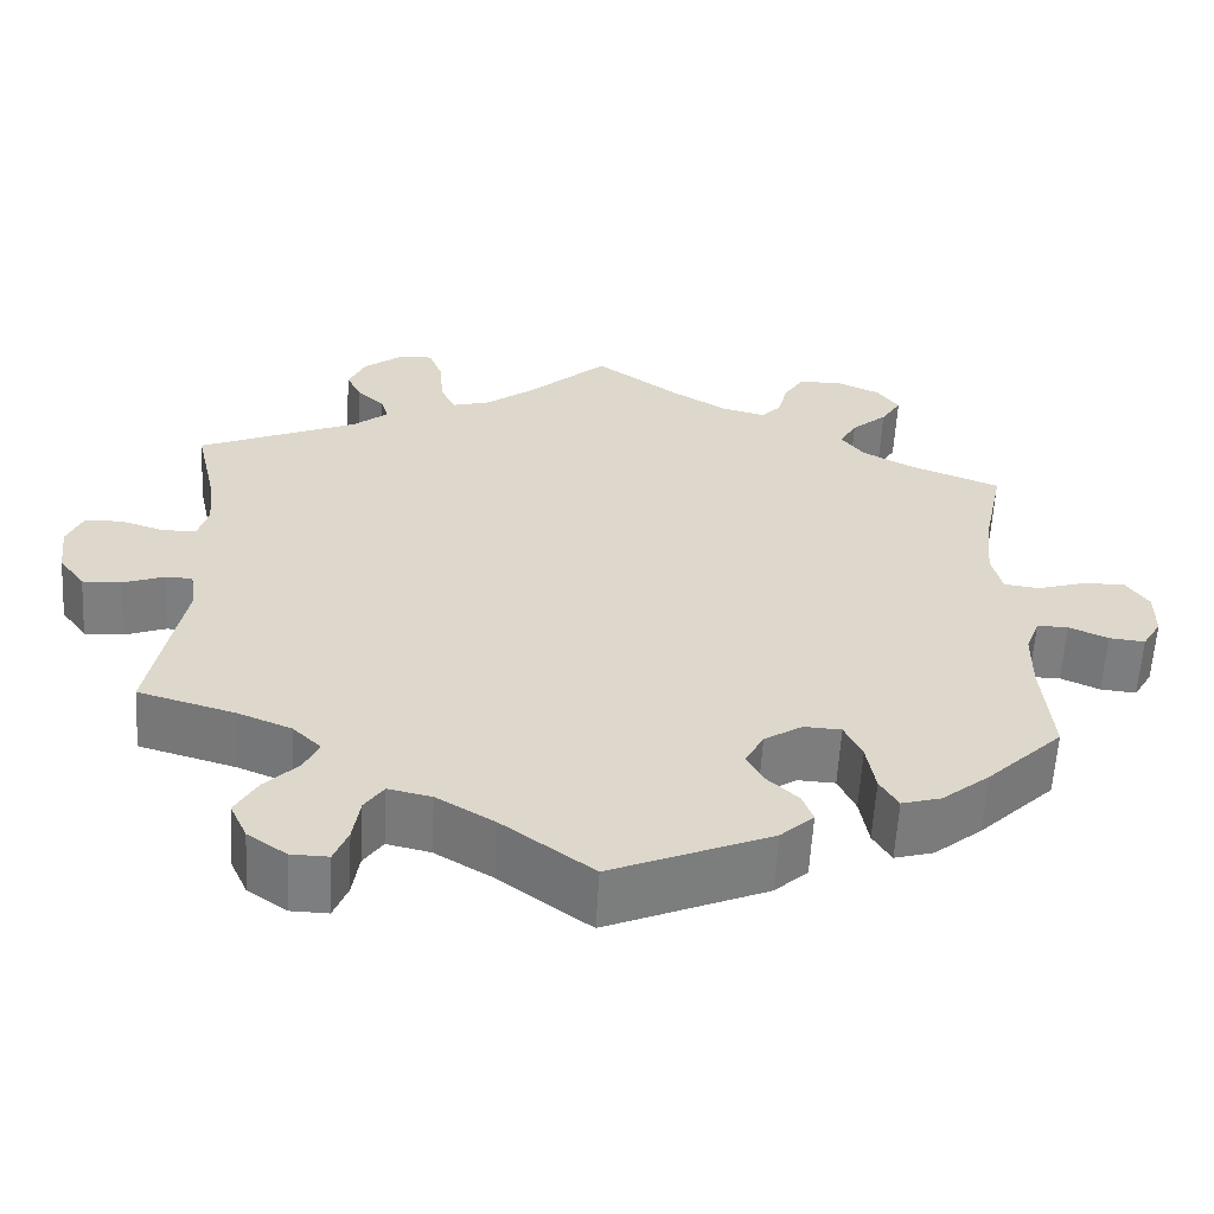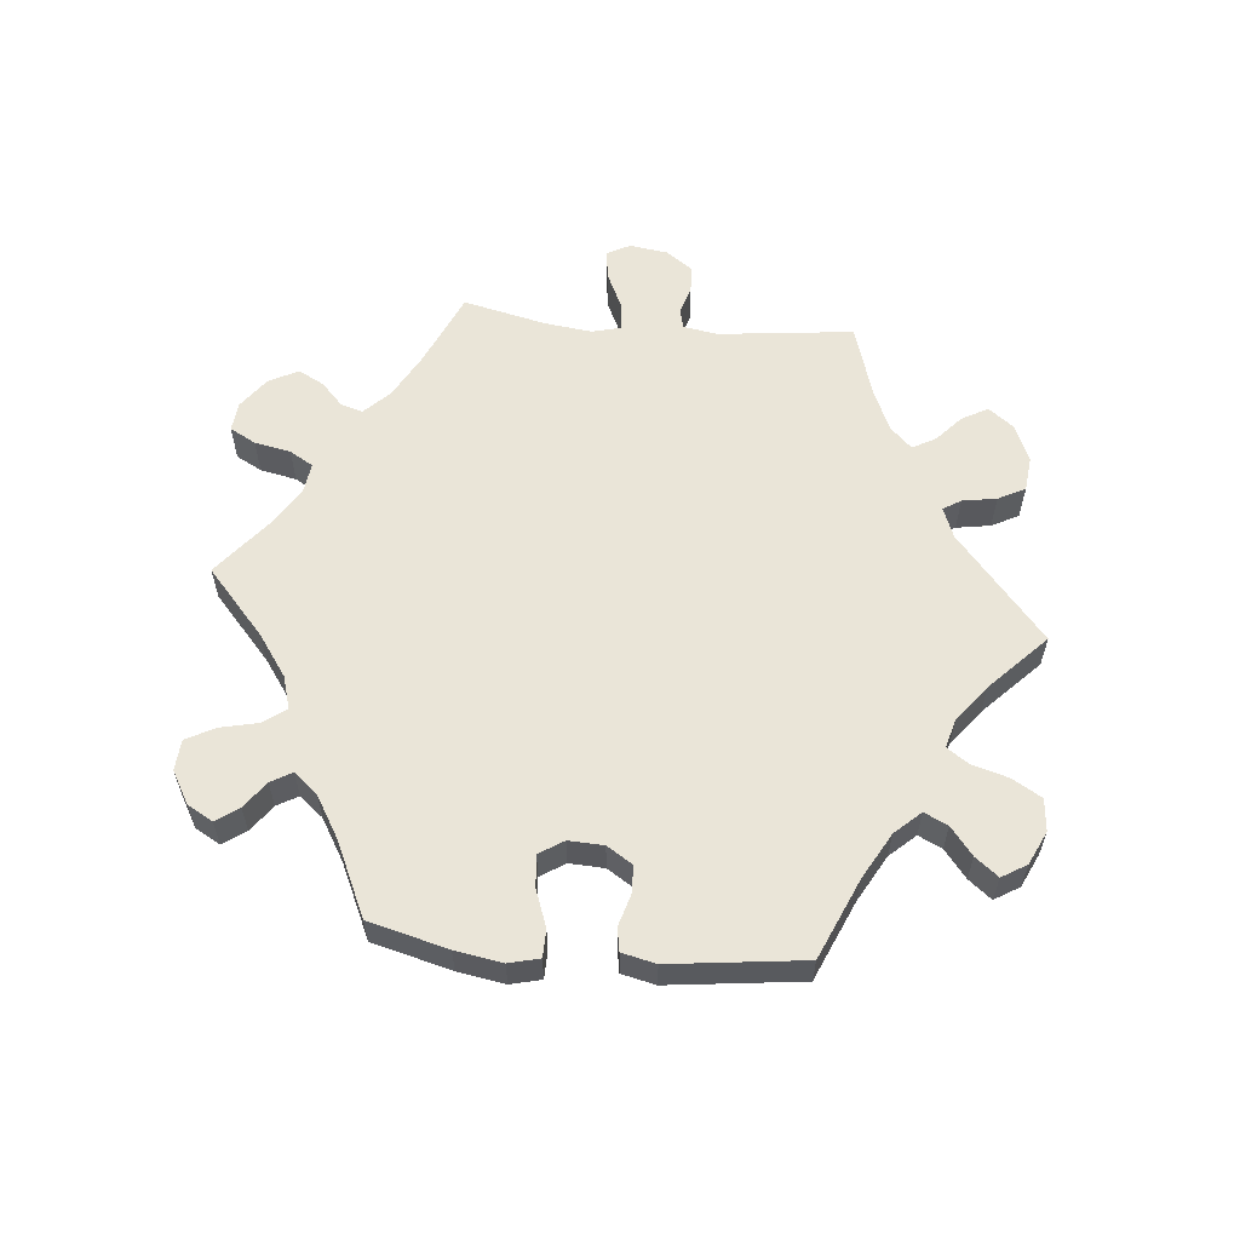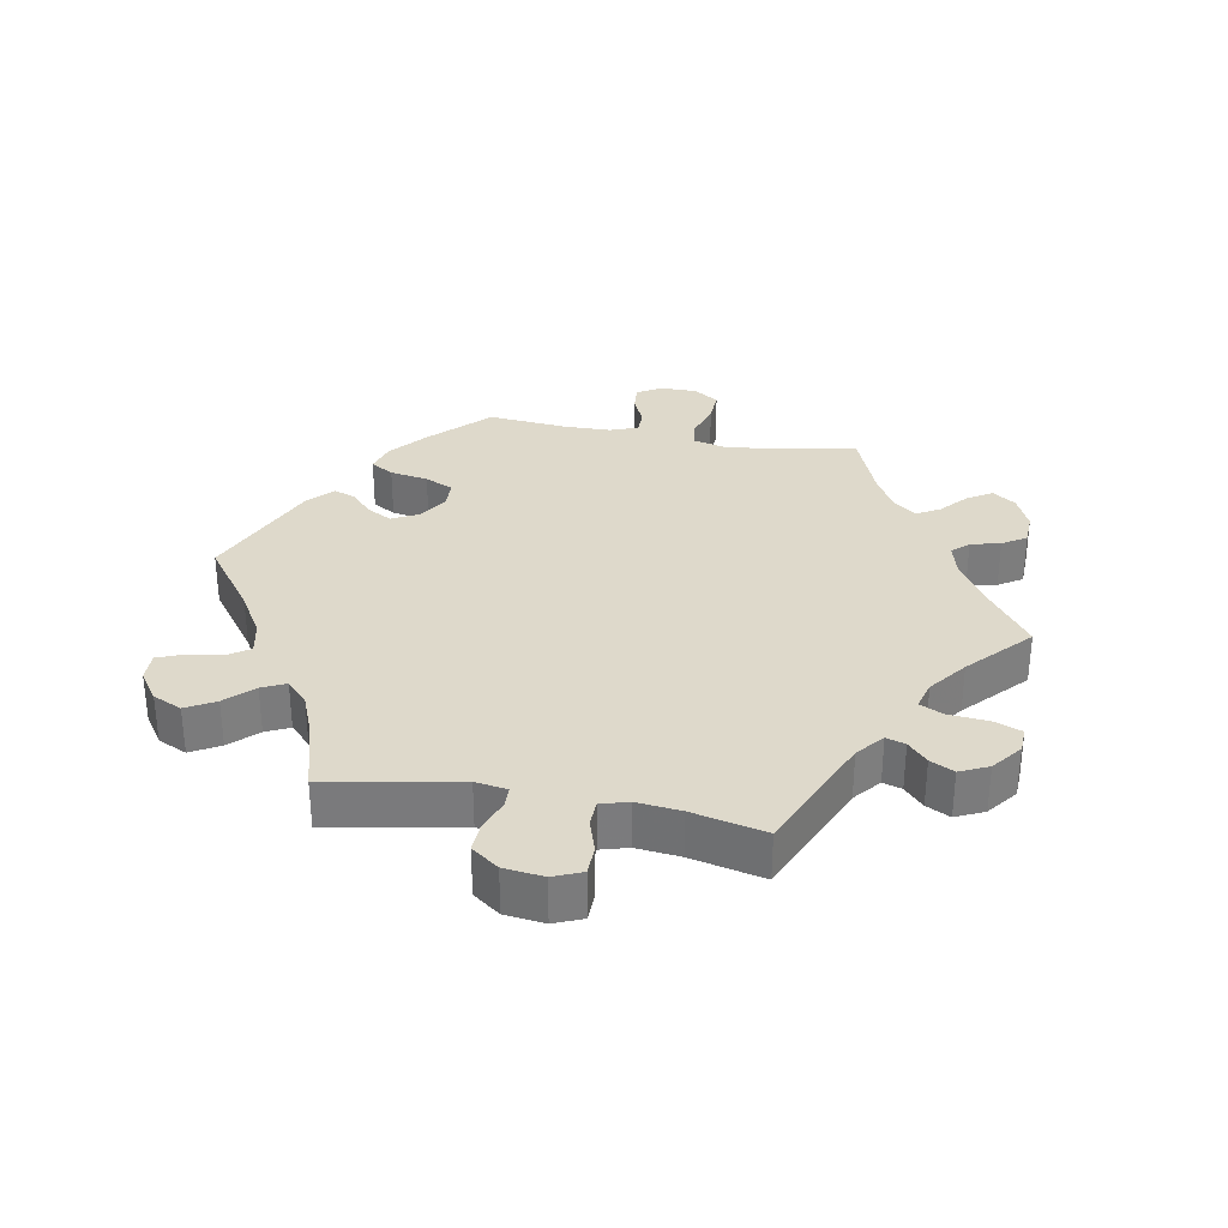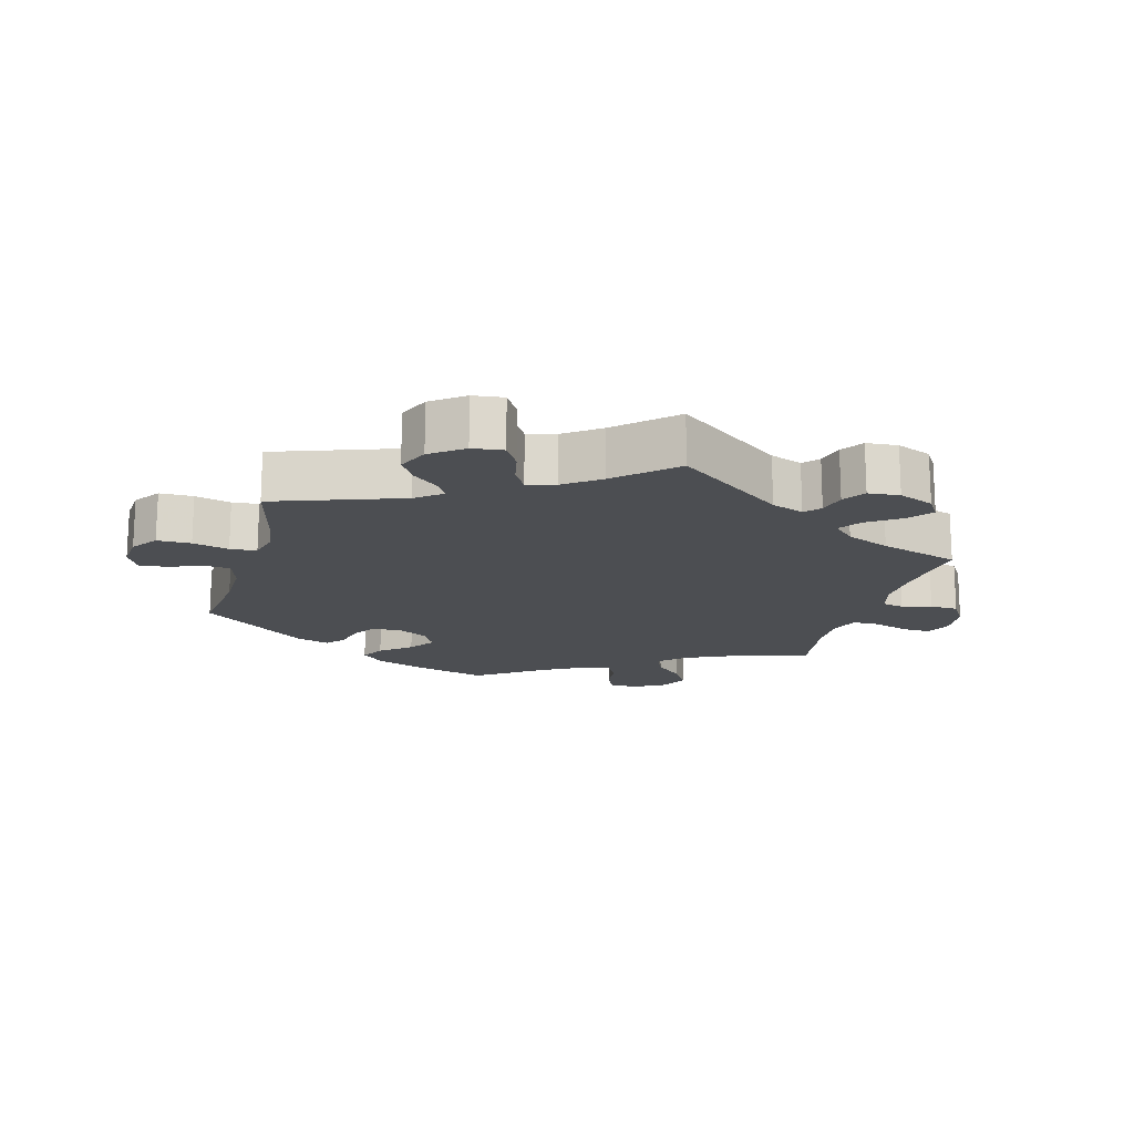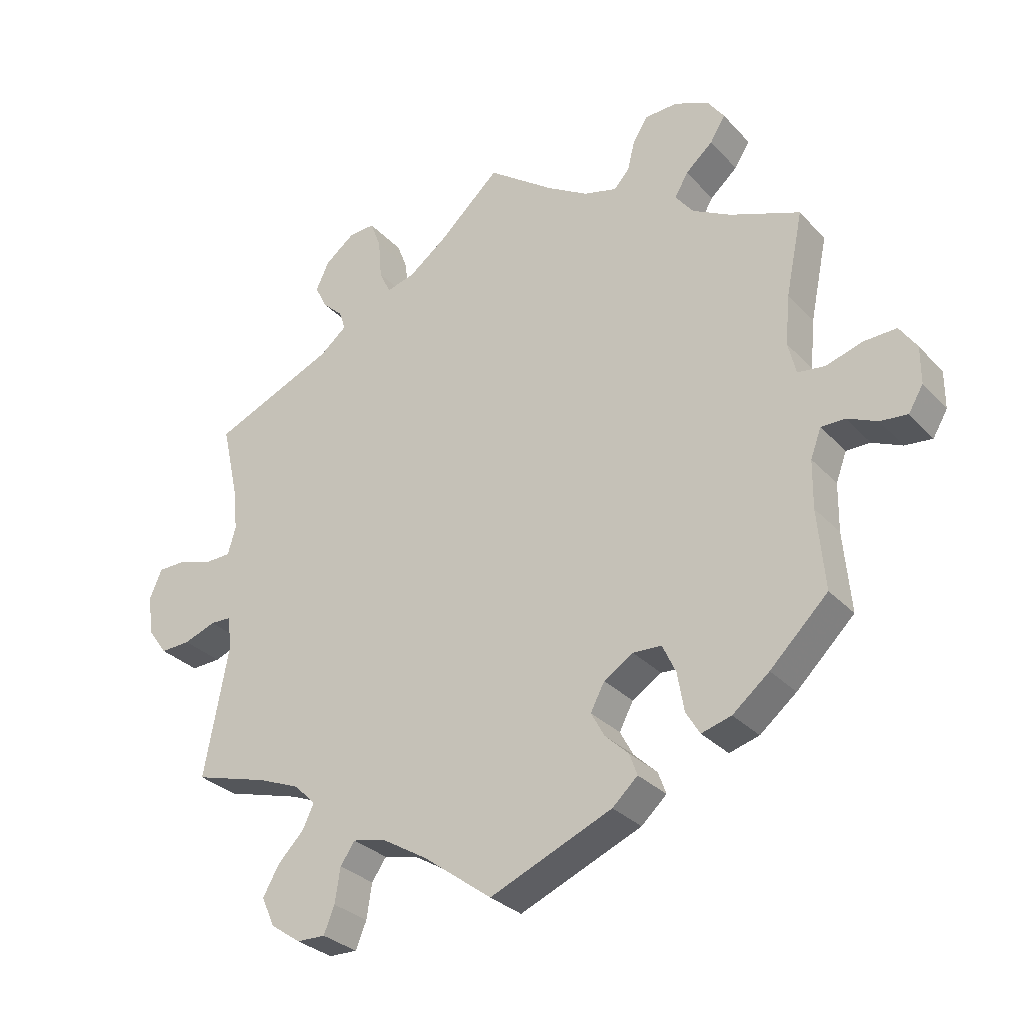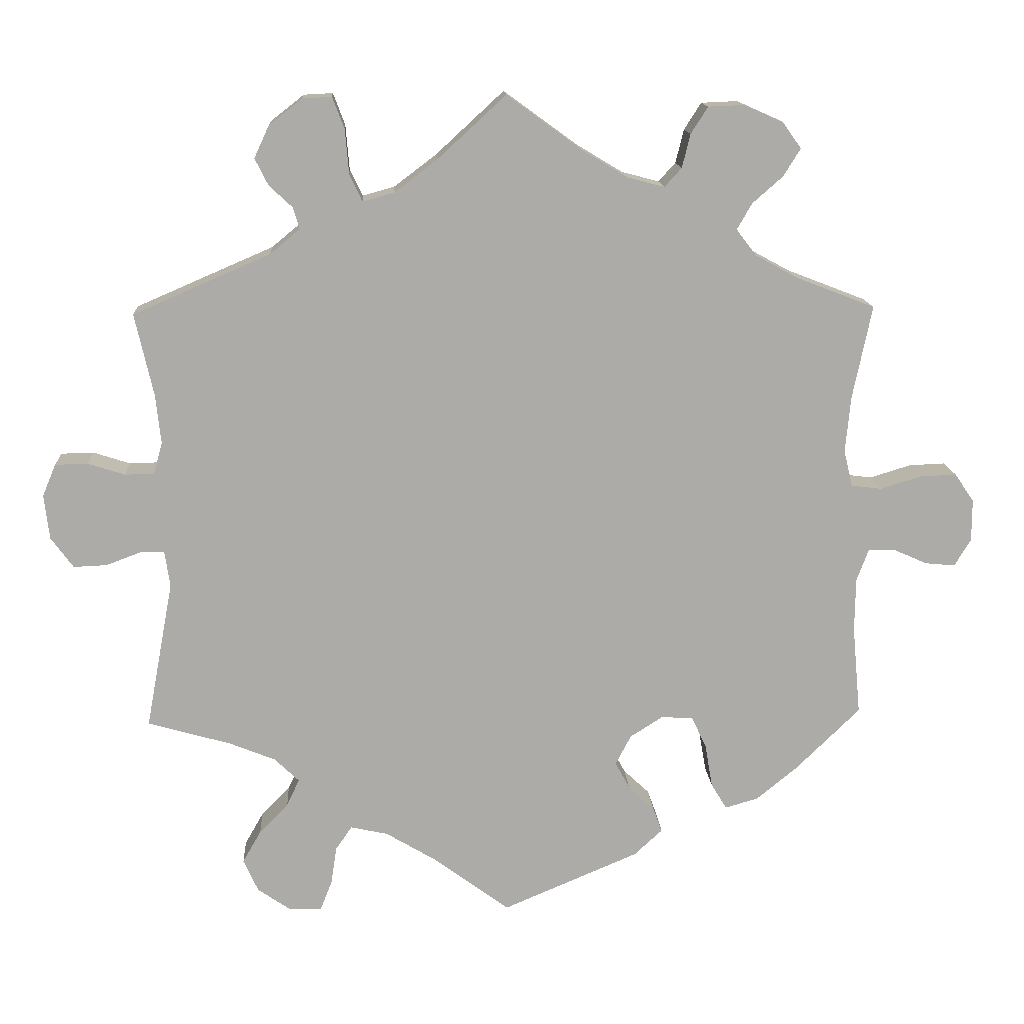
<metadata>
{"format":"obj","ext":"obj","renderer":"f3d","projection":"perspective","resolution":1024,"background":"white","views":[{"elev":-59.4,"azim":-3.3,"up":"+Z"},{"elev":59.2,"azim":155.5,"up":"+Y"},{"elev":31.8,"azim":-79.5,"up":"+Y"},{"elev":-16.6,"azim":-75.5,"up":"+Y"},{"elev":-30.1,"azim":34.1,"up":"+Z"},{"elev":13.9,"azim":-3.3,"up":"+Z"}]}
</metadata>
<code>
v 0.475 0.07 0.163
v 0.468 0.07 0.088
v 0.48 0.07 0.039
v 0.521 0.07 0.034
v 0.576 0.07 0.051
v 0.625 0.07 0.053
v 0.651 0.07 0.015
v 0.651 0.07 -0.041
v 0.629 0.07 -0.078
v 0.588 0.07 -0.074
v 0.543 0.07 -0.054
v 0.507 0.07 -0.054
v 0.491 0.07 -0.097
v 0.49 0.07 -0.169
v 0.501 0.07 -0.289
v 0.414 0.07 -0.374
v 0.359 0.07 -0.419
v 0.314 0.07 -0.432
v 0.293 0.07 -0.397
v 0.283 0.07 -0.339
v 0.263 0.07 -0.296
v 0.22 0.07 -0.294
v 0.176 0.07 -0.322
v 0.155 0.07 -0.362
v 0.175 0.07 -0.399
v 0.21 0.07 -0.432
v 0.222 0.07 -0.465
v 0.184 0.07 -0.5
v 0 0.07 -0.578
v -0.104 0.07 -0.501
v -0.171 0.07 -0.461
v -0.221 0.07 -0.45
v -0.243 0.07 -0.482
v -0.251 0.07 -0.534
v -0.267 0.07 -0.574
v -0.31 0.07 -0.573
v -0.355 0.07 -0.542
v -0.375 0.07 -0.498
v -0.35 0.07 -0.454
v -0.311 0.07 -0.414
v -0.294 0.07 -0.378
v -0.327 0.07 -0.346
v -0.389 0.07 -0.321
v -0.501 0.07 -0.289
v -0.464 0.07 -0.09
v -0.471 0.07 -0.042
v -0.502 0.07 -0.041
v -0.55 0.07 -0.059
v -0.595 0.07 -0.061
v -0.625 0.07 -0.02
v -0.632 0.07 0.04
v -0.614 0.07 0.083
v -0.57 0.07 0.084
v -0.52 0.07 0.068
v -0.481 0.07 0.069
v -0.469 0.07 0.111
v -0.476 0.07 0.177
v -0.501 0.07 0.288
v -0.316 0.07 0.368
v -0.276 0.07 0.401
v -0.285 0.07 0.43
v -0.316 0.07 0.459
v -0.334 0.07 0.495
v -0.314 0.07 0.538
v -0.269 0.07 0.573
v -0.23 0.07 0.575
v -0.214 0.07 0.533
v -0.209 0.07 0.473
v -0.192 0.07 0.437
v -0.149 0.07 0.449
v -0.092 0.07 0.492
v 0 0.07 0.577
v 0.099 0.07 0.505
v 0.162 0.07 0.467
v 0.212 0.07 0.454
v 0.235 0.07 0.479
v 0.246 0.07 0.524
v 0.269 0.07 0.56
v 0.318 0.07 0.562
v 0.37 0.07 0.539
v 0.395 0.07 0.504
v 0.372 0.07 0.467
v 0.331 0.07 0.431
v 0.311 0.07 0.396
v 0.338 0.07 0.361
v 0.395 0.07 0.33
v 0.501 0.07 0.289
v 0.475 0 0.163
v 0.468 0 0.088
v 0.48 0 0.039
v 0.521 0 0.034
v 0.576 0 0.051
v 0.625 0 0.053
v 0.651 0 0.015
v 0.651 0 -0.041
v 0.629 0 -0.078
v 0.588 0 -0.074
v 0.543 0 -0.054
v 0.507 0 -0.054
v 0.491 0 -0.097
v 0.49 0 -0.169
v 0.501 0 -0.289
v 0.414 0 -0.374
v 0.359 0 -0.419
v 0.314 0 -0.432
v 0.293 0 -0.397
v 0.283 0 -0.339
v 0.263 0 -0.296
v 0.22 0 -0.294
v 0.176 0 -0.322
v 0.155 0 -0.362
v 0.175 0 -0.399
v 0.21 0 -0.432
v 0.222 0 -0.465
v 0.184 0 -0.5
v 0 0 -0.578
v -0.104 0 -0.501
v -0.171 0 -0.461
v -0.221 0 -0.45
v -0.243 0 -0.482
v -0.251 0 -0.534
v -0.267 0 -0.574
v -0.31 0 -0.573
v -0.355 0 -0.542
v -0.375 0 -0.498
v -0.35 0 -0.454
v -0.311 0 -0.414
v -0.294 0 -0.378
v -0.327 0 -0.346
v -0.389 0 -0.321
v -0.501 0 -0.289
v -0.464 0 -0.09
v -0.471 0 -0.042
v -0.502 0 -0.041
v -0.55 0 -0.059
v -0.595 0 -0.061
v -0.625 0 -0.02
v -0.632 0 0.04
v -0.614 0 0.083
v -0.57 0 0.084
v -0.52 0 0.068
v -0.481 0 0.069
v -0.469 0 0.111
v -0.476 0 0.177
v -0.501 0 0.288
v -0.316 0 0.368
v -0.276 0 0.401
v -0.285 0 0.43
v -0.316 0 0.459
v -0.334 0 0.495
v -0.314 0 0.538
v -0.269 0 0.573
v -0.23 0 0.575
v -0.214 0 0.533
v -0.209 0 0.473
v -0.192 0 0.437
v -0.149 0 0.449
v -0.092 0 0.492
v 0 0 0.577
v 0.099 0 0.505
v 0.162 0 0.467
v 0.212 0 0.454
v 0.235 0 0.479
v 0.246 0 0.524
v 0.269 0 0.56
v 0.318 0 0.562
v 0.37 0 0.539
v 0.395 0 0.504
v 0.372 0 0.467
v 0.331 0 0.431
v 0.311 0 0.396
v 0.338 0 0.361
v 0.395 0 0.33
v 0.501 0 0.289
f 86 87 1
f 85 86 1 2
f 84 85 2 3
f 80 81 82 83
f 80 83 84
f 79 80 84
f 76 77 78 79
f 75 76 79 84
f 74 75 84 3
f 71 72 73
f 70 71 73 74
f 69 70 74 3
f 65 66 67 68
f 65 68 69
f 64 65 69
f 61 62 63 64
f 60 61 64 69
f 59 60 69 3
f 57 58 59 3
f 51 52 53 54
f 51 54 55
f 50 51 55
f 47 48 49 50
f 46 47 50 55
f 45 46 55 56
f 43 44 45
f 42 43 45 56
f 37 38 39 40
f 37 40 41
f 36 37 41
f 33 34 35 36
f 32 33 36 41
f 31 32 41
f 30 31 41 42
f 28 29 30
f 25 26 27 28
f 24 25 28 30
f 23 24 30 42
f 17 18 19 20
f 17 20 21
f 14 15 16 17
f 13 14 17 21
f 12 13 21 22
f 8 9 10 11
f 8 11 12
f 7 8 12
f 4 5 6 7
f 3 4 7 12
f 23 42 56 57
f 22 23 57
f 3 12 22 57
f 88 174 173
f 89 88 173 172
f 90 89 172 171
f 170 169 168 167
f 171 170 167
f 171 167 166
f 166 165 164 163
f 171 166 163 162
f 90 171 162 161
f 160 159 158
f 161 160 158 157
f 90 161 157 156
f 155 154 153 152
f 156 155 152
f 156 152 151
f 151 150 149 148
f 156 151 148 147
f 90 156 147 146
f 90 146 145 144
f 141 140 139 138
f 142 141 138
f 142 138 137
f 137 136 135 134
f 142 137 134 133
f 143 142 133 132
f 132 131 130
f 143 132 130 129
f 127 126 125 124
f 128 127 124
f 128 124 123
f 123 122 121 120
f 128 123 120 119
f 128 119 118
f 129 128 118 117
f 117 116 115
f 115 114 113 112
f 117 115 112 111
f 129 117 111 110
f 107 106 105 104
f 108 107 104
f 104 103 102 101
f 108 104 101 100
f 109 108 100 99
f 98 97 96 95
f 99 98 95
f 99 95 94
f 94 93 92 91
f 99 94 91 90
f 144 143 129 110
f 144 110 109
f 144 109 99 90
f 1 88 89 2
f 2 89 90 3
f 3 90 91 4
f 4 91 92 5
f 5 92 93 6
f 6 93 94 7
f 7 94 95 8
f 8 95 96 9
f 9 96 97 10
f 10 97 98 11
f 11 98 99 12
f 12 99 100 13
f 13 100 101 14
f 14 101 102 15
f 15 102 103 16
f 16 103 104 17
f 17 104 105 18
f 18 105 106 19
f 19 106 107 20
f 20 107 108 21
f 21 108 109 22
f 22 109 110 23
f 23 110 111 24
f 24 111 112 25
f 25 112 113 26
f 26 113 114 27
f 27 114 115 28
f 28 115 116 29
f 29 116 117 30
f 30 117 118 31
f 31 118 119 32
f 32 119 120 33
f 33 120 121 34
f 34 121 122 35
f 35 122 123 36
f 36 123 124 37
f 37 124 125 38
f 38 125 126 39
f 39 126 127 40
f 40 127 128 41
f 41 128 129 42
f 42 129 130 43
f 43 130 131 44
f 44 131 132 45
f 45 132 133 46
f 46 133 134 47
f 47 134 135 48
f 48 135 136 49
f 49 136 137 50
f 50 137 138 51
f 51 138 139 52
f 52 139 140 53
f 53 140 141 54
f 54 141 142 55
f 55 142 143 56
f 56 143 144 57
f 57 144 145 58
f 58 145 146 59
f 59 146 147 60
f 60 147 148 61
f 61 148 149 62
f 62 149 150 63
f 63 150 151 64
f 64 151 152 65
f 65 152 153 66
f 66 153 154 67
f 67 154 155 68
f 68 155 156 69
f 69 156 157 70
f 70 157 158 71
f 71 158 159 72
f 72 159 160 73
f 73 160 161 74
f 74 161 162 75
f 75 162 163 76
f 76 163 164 77
f 77 164 165 78
f 78 165 166 79
f 79 166 167 80
f 80 167 168 81
f 81 168 169 82
f 82 169 170 83
f 83 170 171 84
f 84 171 172 85
f 85 172 173 86
f 86 173 174 87
f 87 174 88 1

</code>
